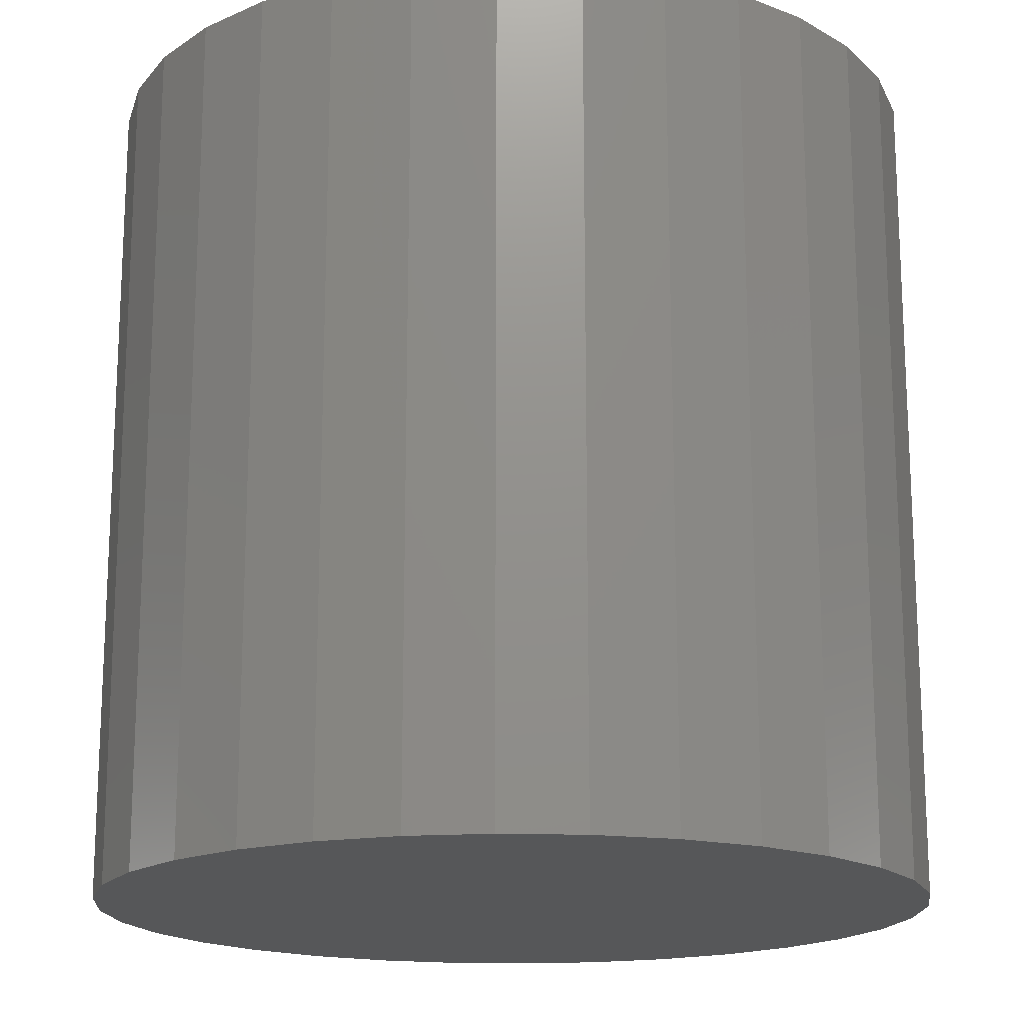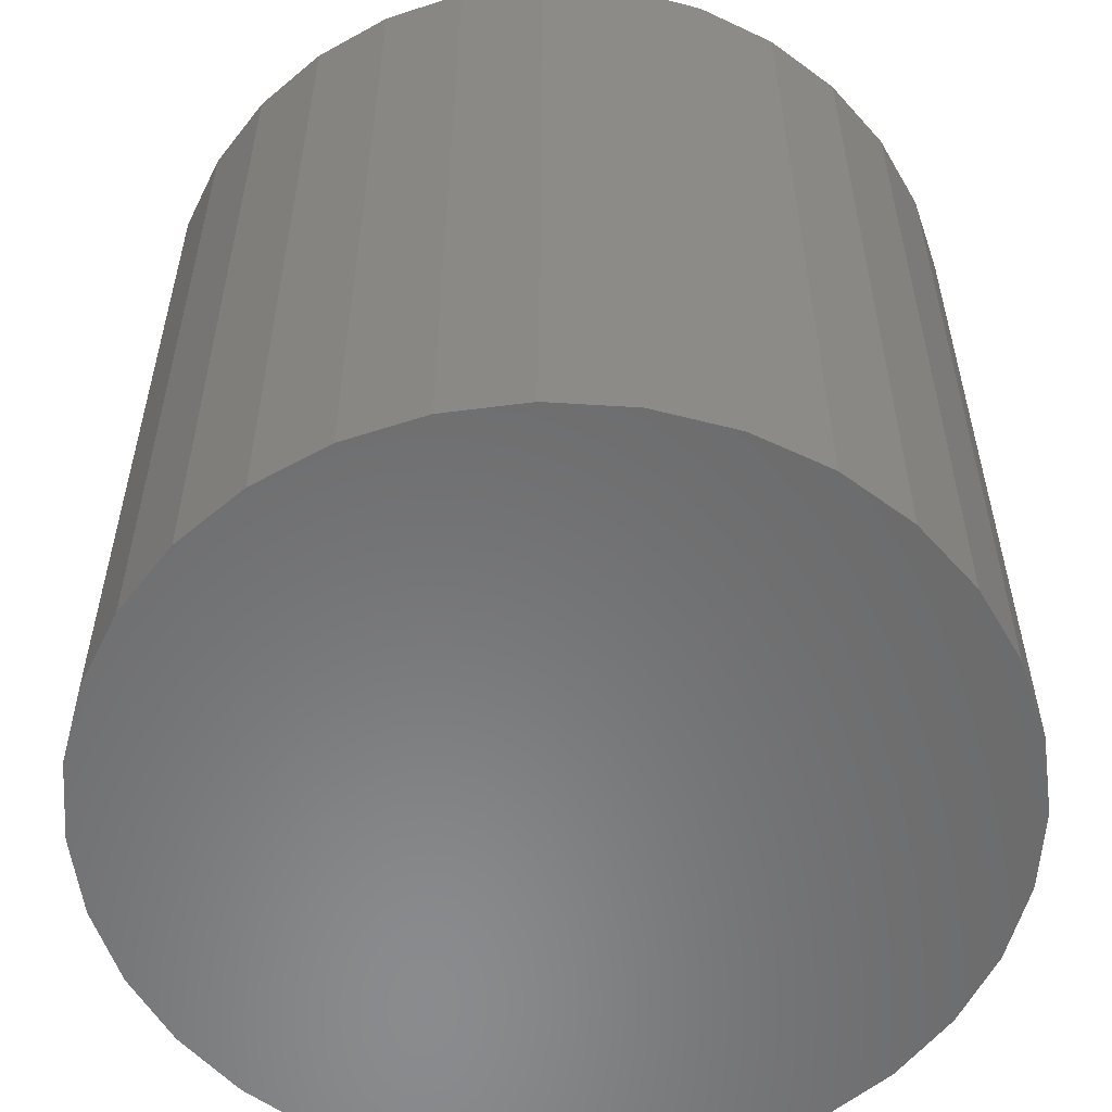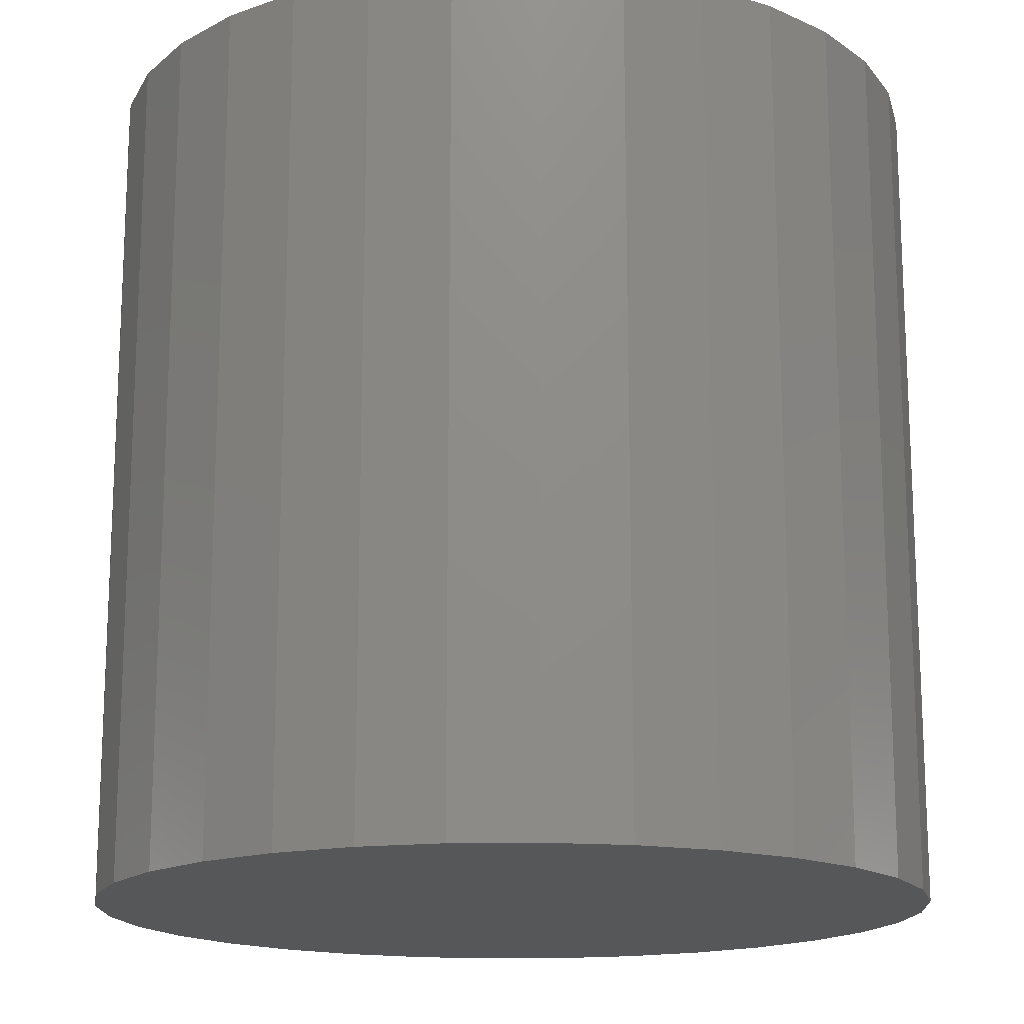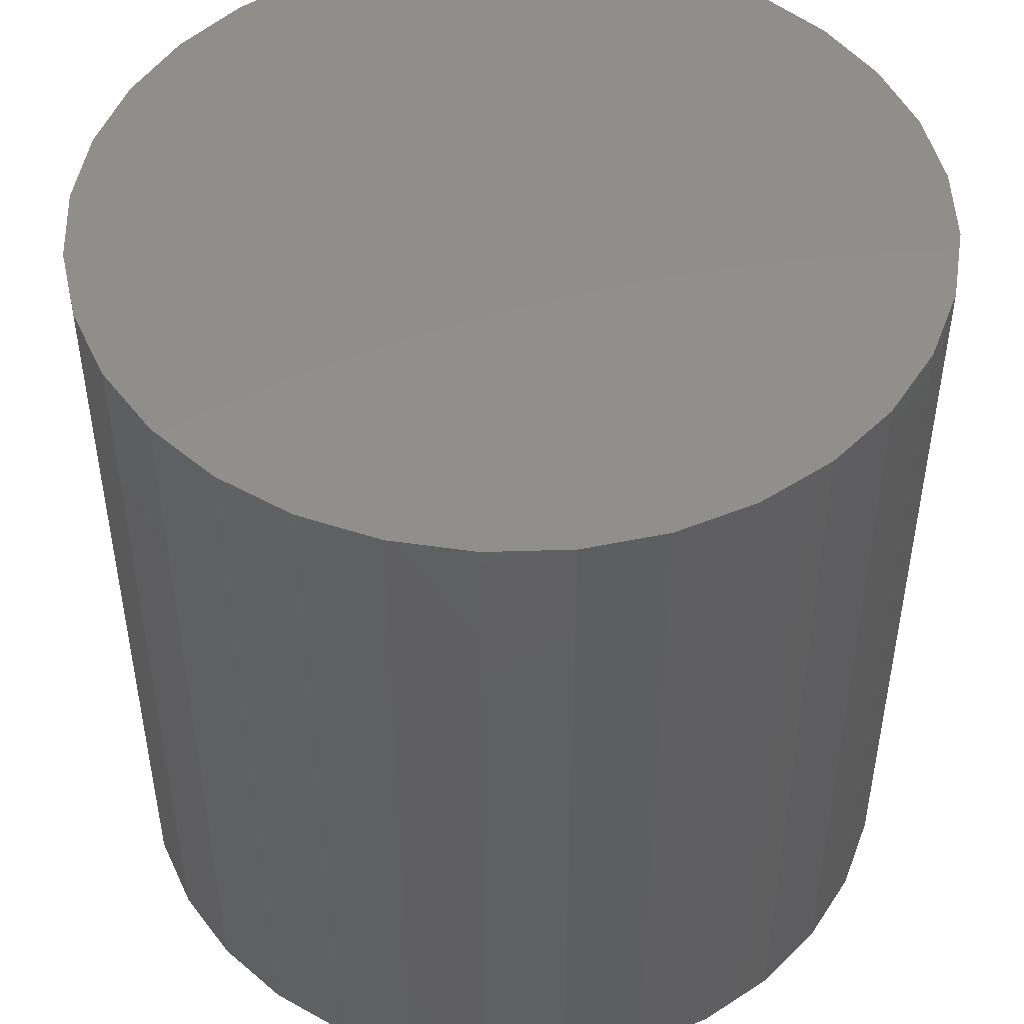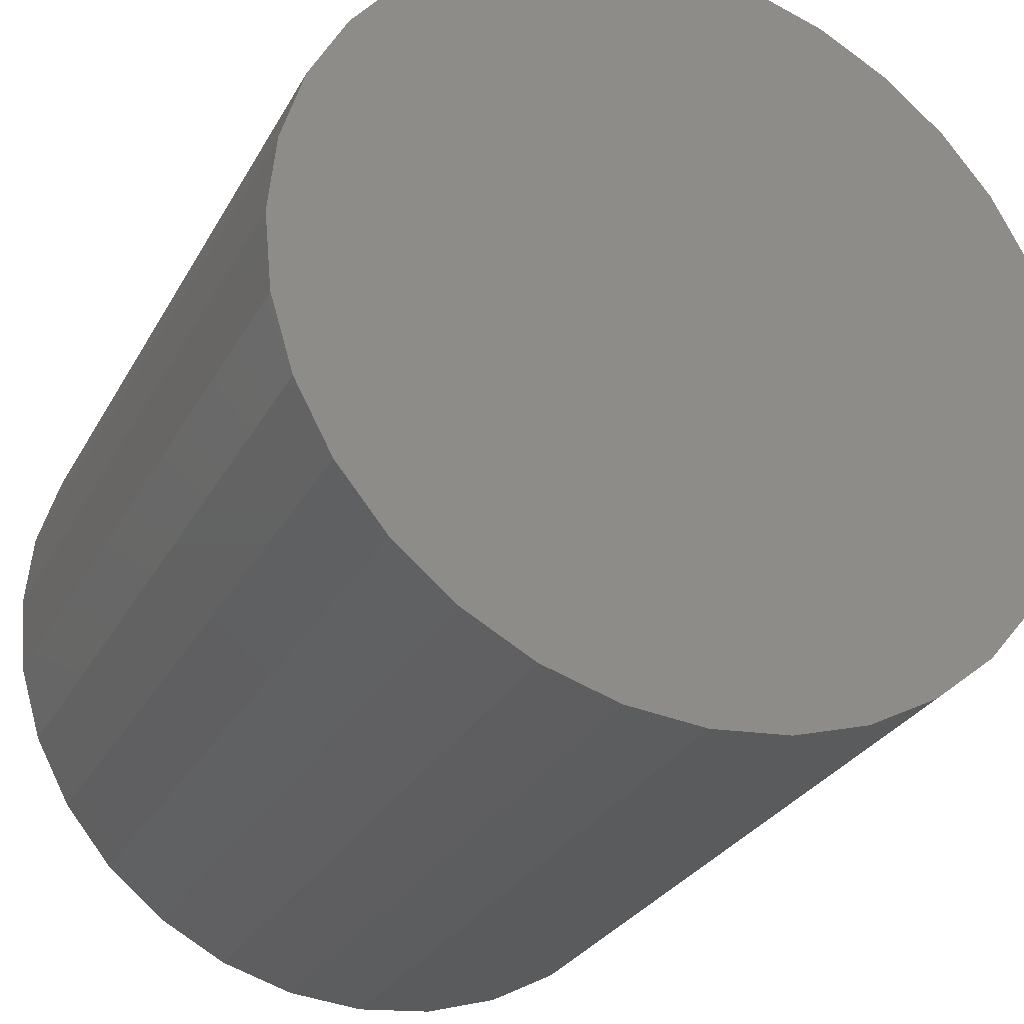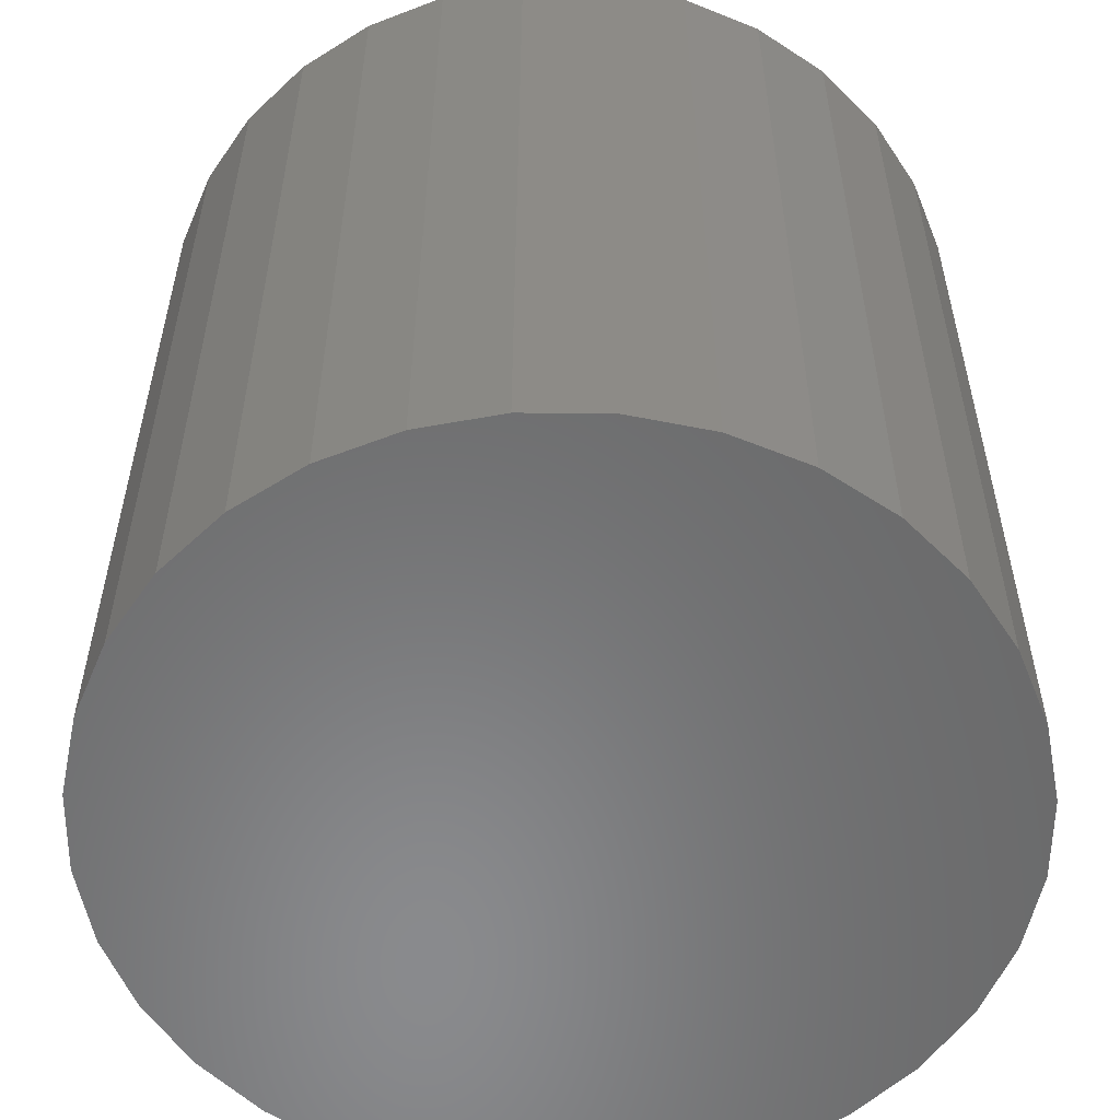
<metadata>
{"format":"stl","ext":"stl","renderer":"f3d","projection":"perspective","resolution":1024,"background":"white","views":[{"elev":-17.2,"azim":47.0,"up":"+Y"},{"elev":-56.6,"azim":69.4,"up":"+Y"},{"elev":-16.3,"azim":109.1,"up":"+Y"},{"elev":48.3,"azim":-131.3,"up":"+Y"},{"elev":-28.5,"azim":156.3,"up":"+Z"},{"elev":-56.1,"azim":-17.4,"up":"+Y"}]}
</metadata>
<code>
# stl→obj: 64 verts, 124 faces
v 0 -0.001 -0.001
v 0 0.001 -0.001
v 0.000195 0.001 -0.000981
v 0.000195 -0.001 -0.000981
v 0.000383 0.001 -0.000924
v 0.000383 -0.001 -0.000924
v 0.000556 0.001 -0.000831
v 0.000556 -0.001 -0.000831
v 0.000707 0.001 -0.000707
v 0.000707 -0.001 -0.000707
v 0.000831 0.001 -0.000556
v 0.000831 -0.001 -0.000556
v 0.000924 0.001 -0.000383
v 0.000924 -0.001 -0.000383
v 0.000981 0.001 -0.000195
v 0.000981 -0.001 -0.000195
v 0.001 0.001 -0
v 0.001 -0.001 -0
v 0.000981 0.001 0.000195
v 0.000981 -0.001 0.000195
v 0.000924 0.001 0.000383
v 0.000924 -0.001 0.000383
v 0.000831 0.001 0.000556
v 0.000831 -0.001 0.000556
v 0.000707 0.001 0.000707
v 0.000707 -0.001 0.000707
v 0.000556 0.001 0.000831
v 0.000556 -0.001 0.000831
v 0.000383 0.001 0.000924
v 0.000383 -0.001 0.000924
v 0.000195 0.001 0.000981
v 0.000195 -0.001 0.000981
v -0 0.001 0.001
v -0 -0.001 0.001
v -0.000195 0.001 0.000981
v -0.000195 -0.001 0.000981
v -0.000383 0.001 0.000924
v -0.000383 -0.001 0.000924
v -0.000556 0.001 0.000831
v -0.000556 -0.001 0.000831
v -0.000707 0.001 0.000707
v -0.000707 -0.001 0.000707
v -0.000831 0.001 0.000556
v -0.000831 -0.001 0.000556
v -0.000924 0.001 0.000383
v -0.000924 -0.001 0.000383
v -0.000981 0.001 0.000195
v -0.000981 -0.001 0.000195
v -0.001 0.001 -0
v -0.001 -0.001 -0
v -0.000981 0.001 -0.000195
v -0.000981 -0.001 -0.000195
v -0.000924 0.001 -0.000383
v -0.000924 -0.001 -0.000383
v -0.000831 0.001 -0.000556
v -0.000831 -0.001 -0.000556
v -0.000707 0.001 -0.000707
v -0.000707 -0.001 -0.000707
v -0.000556 0.001 -0.000831
v -0.000556 -0.001 -0.000831
v -0.000383 0.001 -0.000924
v -0.000383 -0.001 -0.000924
v -0.000195 0.001 -0.000981
v -0.000195 -0.001 -0.000981
f 1 2 3
f 3 4 1
f 4 3 5
f 5 6 4
f 6 5 7
f 7 8 6
f 8 7 9
f 9 10 8
f 10 9 11
f 11 12 10
f 12 11 13
f 13 14 12
f 14 13 15
f 15 16 14
f 16 15 17
f 17 18 16
f 18 17 19
f 19 20 18
f 20 19 21
f 21 22 20
f 22 21 23
f 23 24 22
f 24 23 25
f 25 26 24
f 26 25 27
f 27 28 26
f 28 27 29
f 29 30 28
f 30 29 31
f 31 32 30
f 32 31 33
f 33 34 32
f 34 33 35
f 35 36 34
f 36 35 37
f 37 38 36
f 38 37 39
f 39 40 38
f 40 39 41
f 41 42 40
f 42 41 43
f 43 44 42
f 44 43 45
f 45 46 44
f 46 45 47
f 47 48 46
f 48 47 49
f 49 50 48
f 50 49 51
f 51 52 50
f 52 51 53
f 53 54 52
f 54 53 55
f 55 56 54
f 56 55 57
f 57 58 56
f 58 57 59
f 59 60 58
f 60 59 61
f 61 62 60
f 3 7 5
f 11 9 7
f 15 13 11
f 19 17 15
f 23 21 19
f 27 25 23
f 31 29 27
f 35 33 31
f 39 37 35
f 43 41 39
f 47 45 43
f 51 49 47
f 55 53 51
f 59 57 55
f 63 61 59
f 3 2 63
f 3 11 7
f 19 15 11
f 27 23 19
f 35 31 27
f 43 39 35
f 51 47 43
f 59 55 51
f 3 63 59
f 3 19 11
f 35 27 19
f 51 43 35
f 3 59 51
f 3 35 19
f 3 51 35
f 2 1 64
f 64 63 2
f 62 61 63
f 63 64 62
f 1 62 64
f 58 60 62
f 54 56 58
f 50 52 54
f 46 48 50
f 42 44 46
f 38 40 42
f 34 36 38
f 30 32 34
f 26 28 30
f 22 24 26
f 18 20 22
f 14 16 18
f 10 12 14
f 6 8 10
f 1 4 6
f 1 58 62
f 50 54 58
f 42 46 50
f 34 38 42
f 26 30 34
f 18 22 26
f 10 14 18
f 1 6 10
f 1 50 58
f 34 42 50
f 18 26 34
f 1 10 18
f 1 34 50
f 1 18 34

</code>
